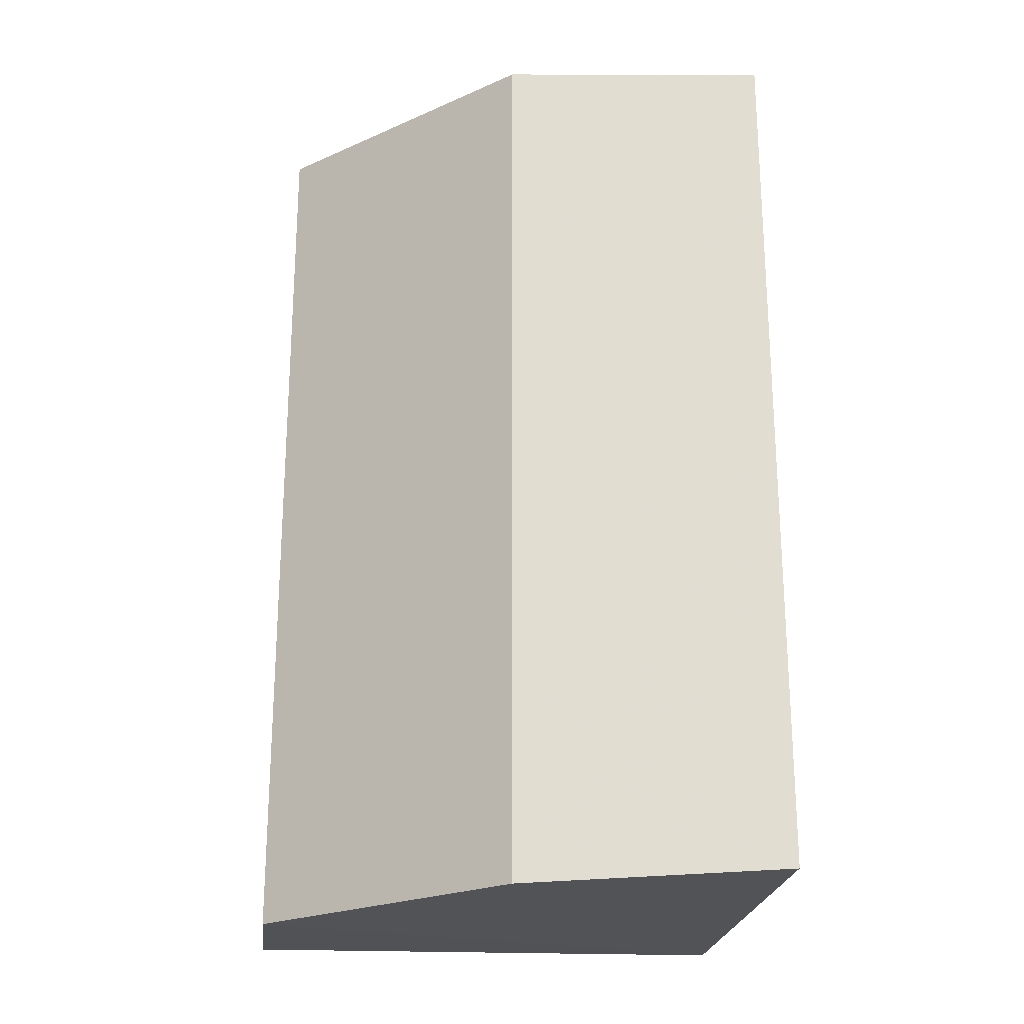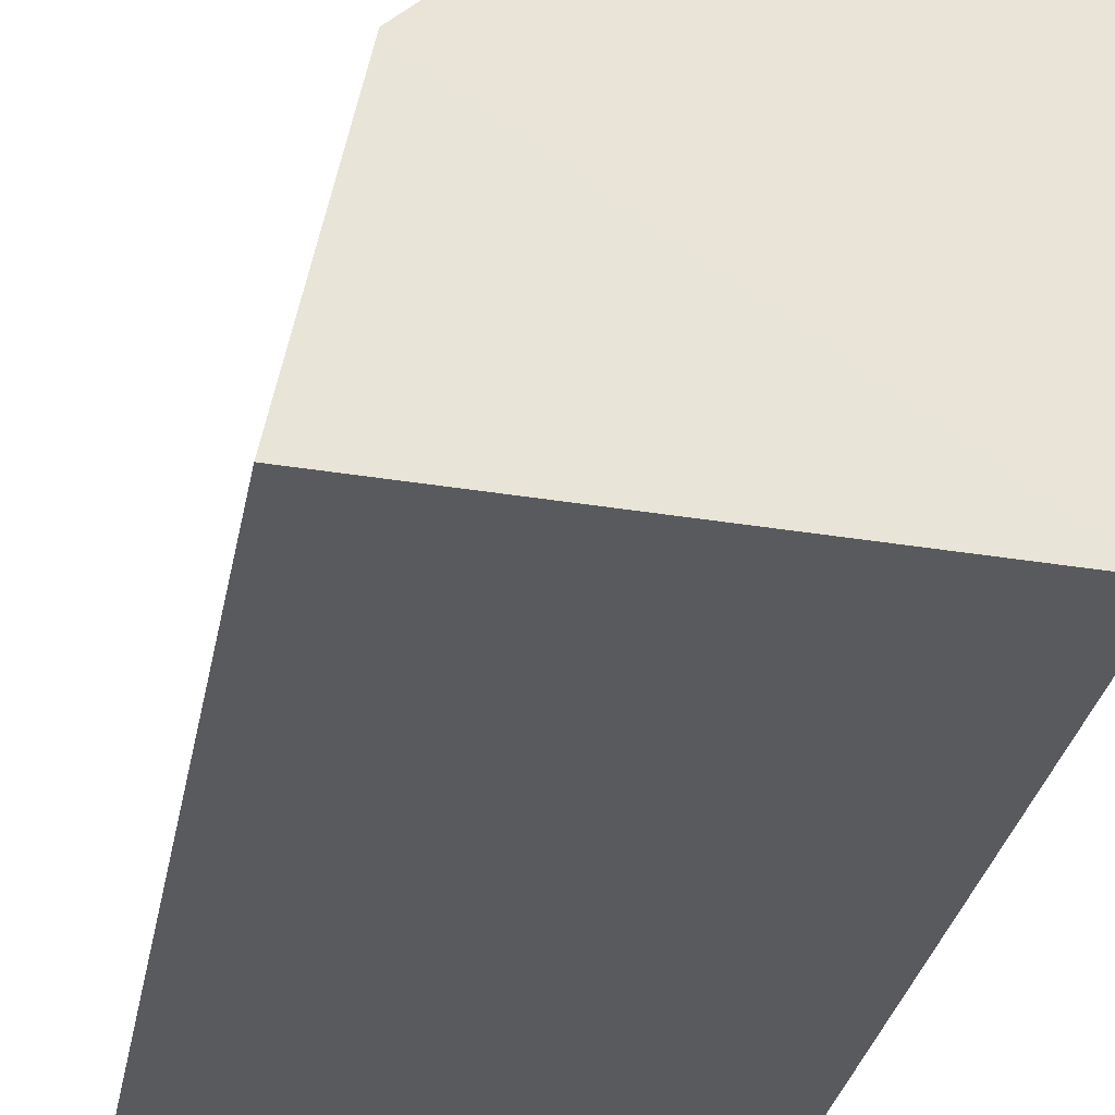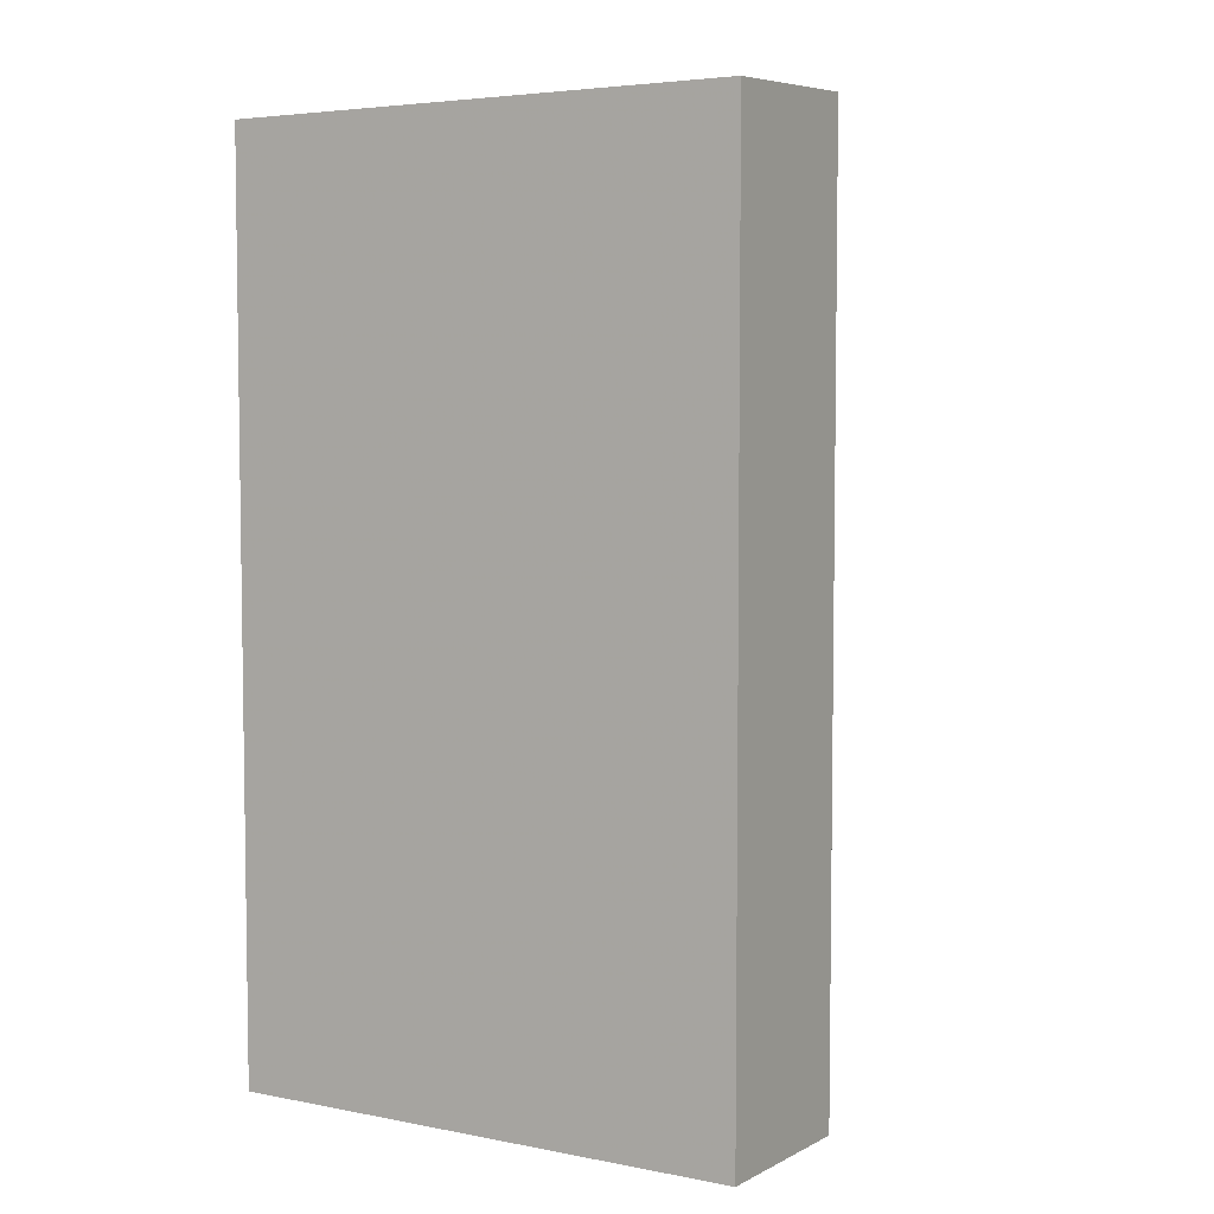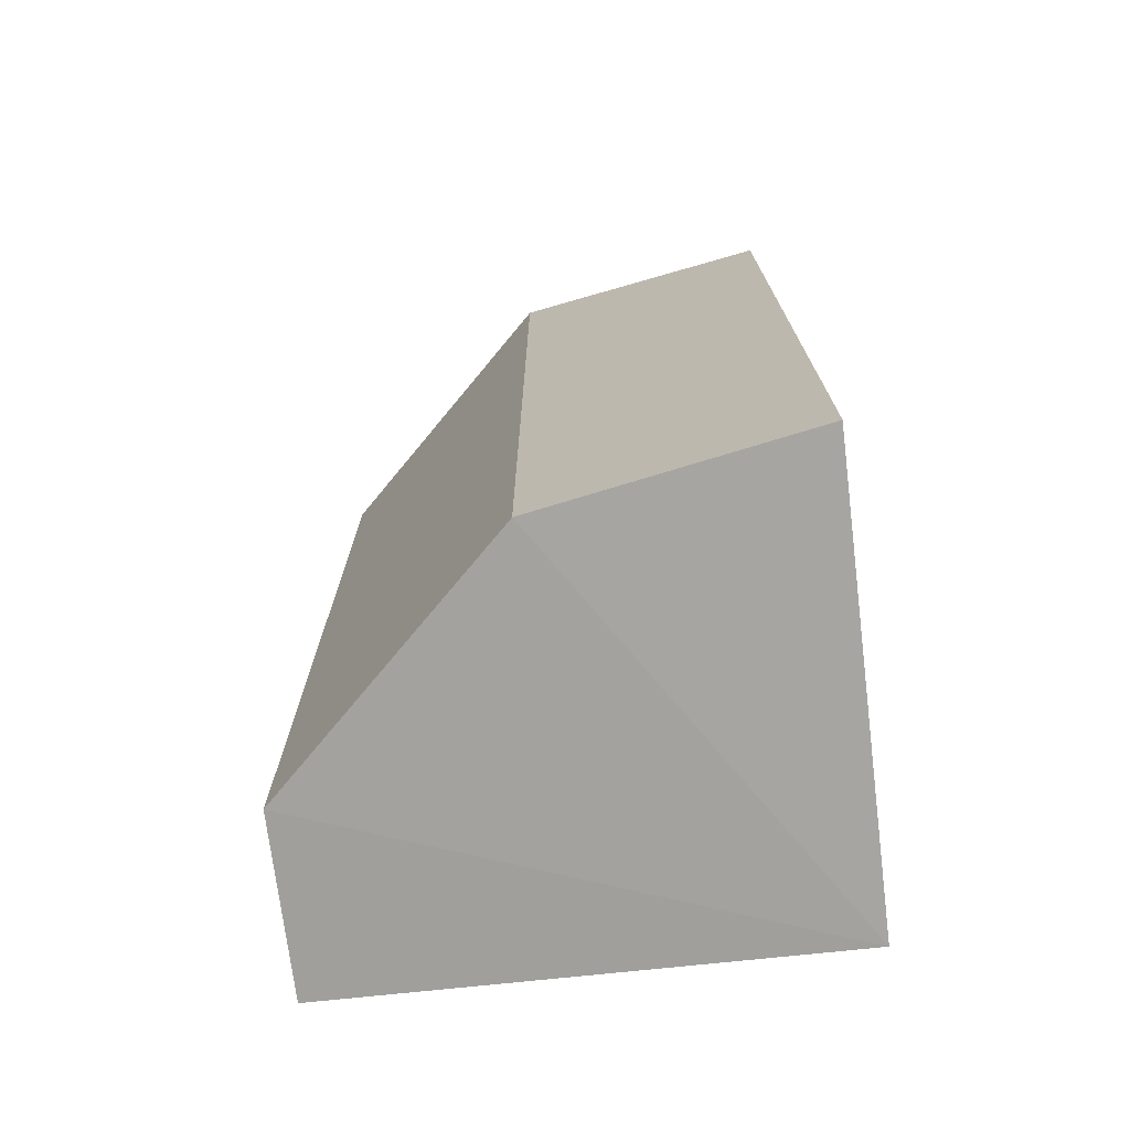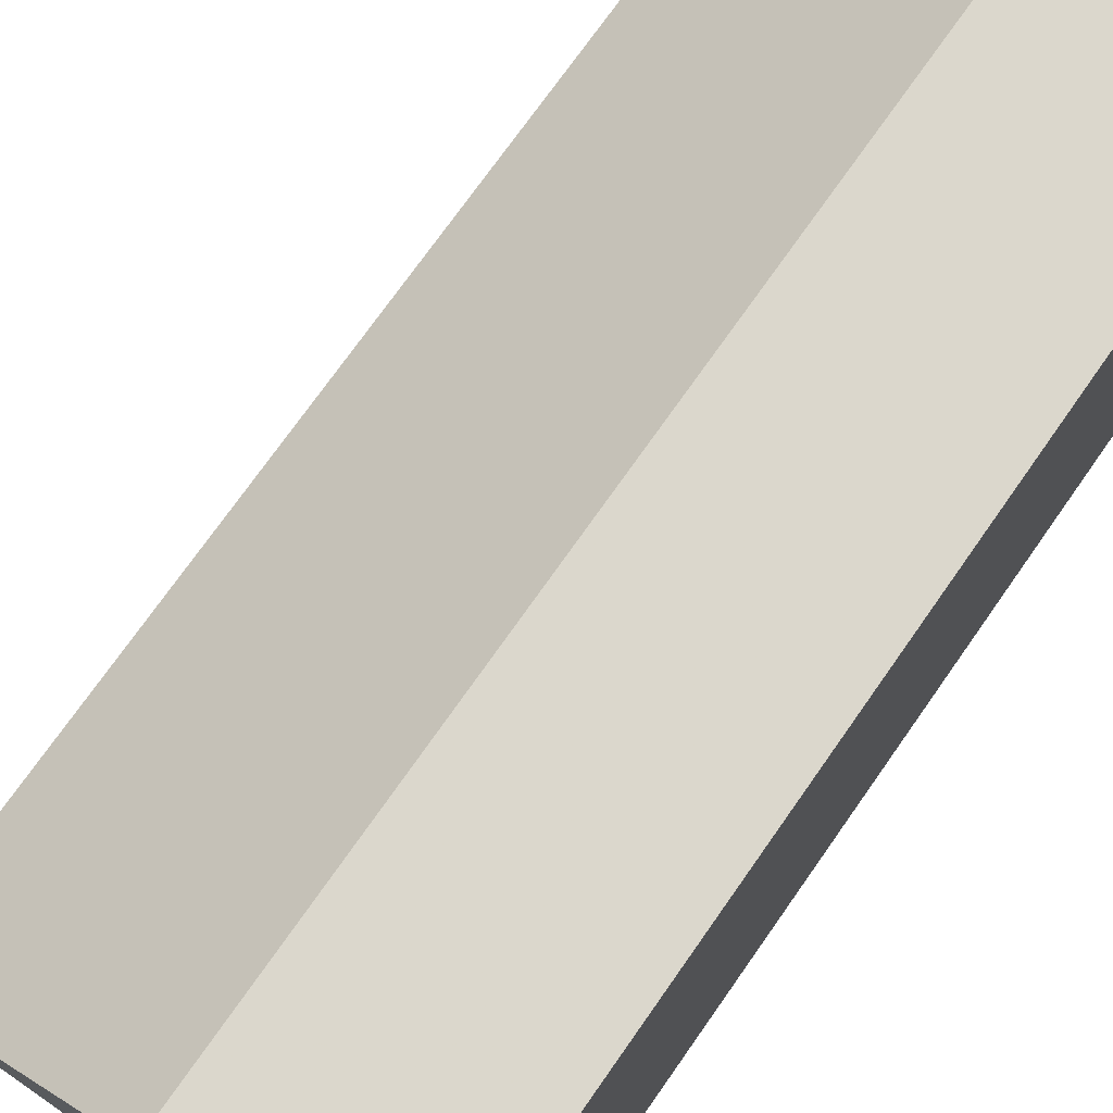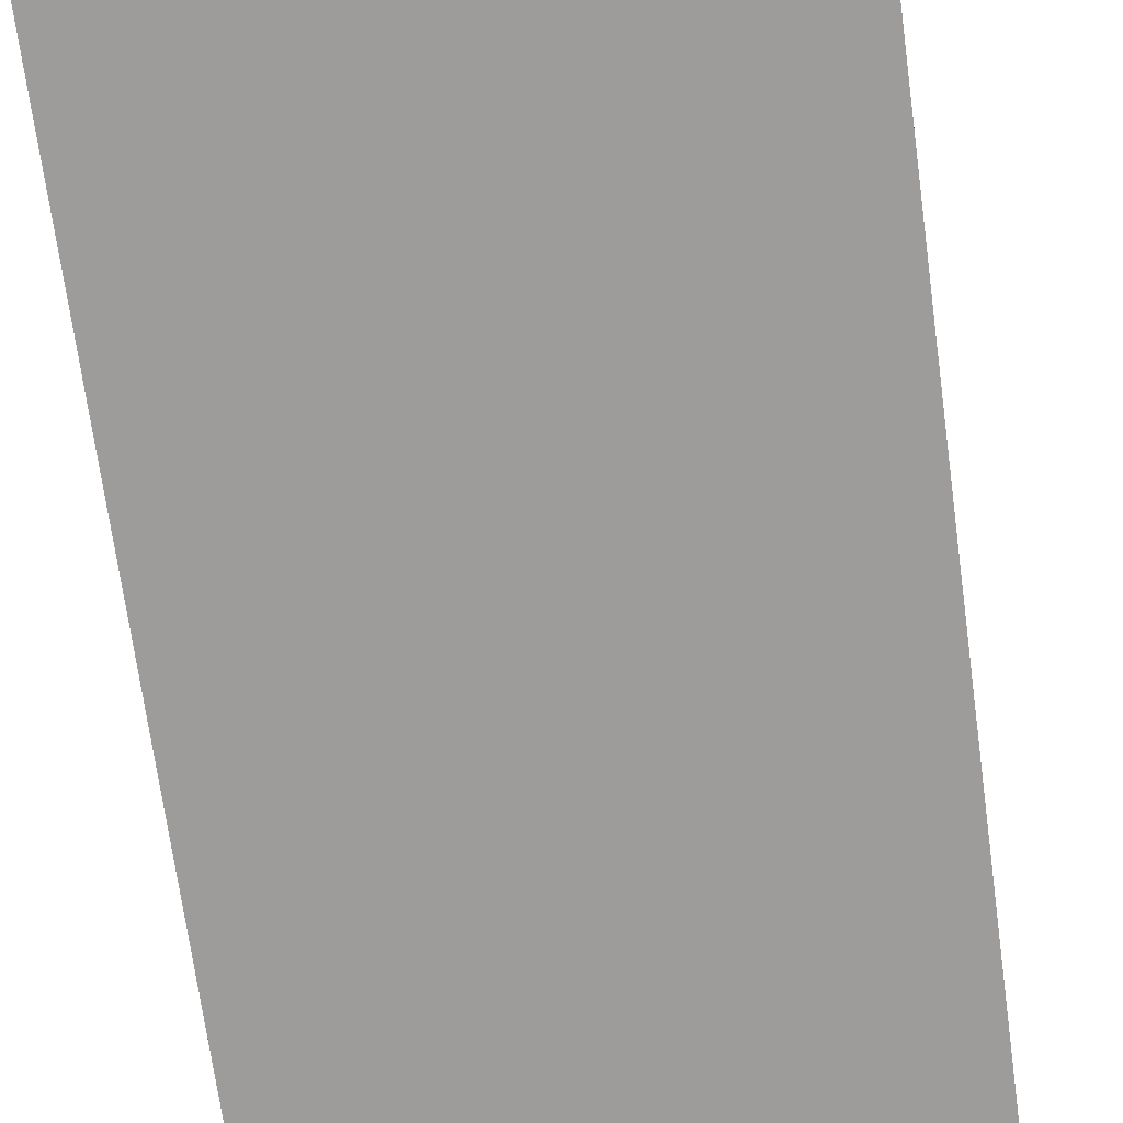
<metadata>
{"format":"obj","ext":"obj","renderer":"f3d","projection":"perspective","resolution":1024,"background":"white","views":[{"elev":-22.9,"azim":-98.0,"up":"+Z"},{"elev":-31.4,"azim":-10.7,"up":"+Y"},{"elev":5.2,"azim":119.1,"up":"+Z"},{"elev":-73.3,"azim":-84.6,"up":"+Z"},{"elev":72.9,"azim":35.0,"up":"+Y"},{"elev":-70.5,"azim":7.8,"up":"+Y"}]}
</metadata>
<code>
v -0.1588 0.127 1.016
v -0.3148 -0.9841 -0.9593
v -0.7807 -0.9708 -0.9908
v 0.2457 0.1181 -1
v 0.2393 -0.9999 0.9874
v -0.7807 -0.9708 0.9908
v -0.6666 -0.381 -1.016
v 0.2393 -0.9999 -0.9874
v 0.2457 0.1181 1
v -0.6666 -0.381 1.016
v -0.1588 0.127 -1.016
f 8 7 11
f 3 2 5
f 3 5 6
f 3 6 7
f 2 3 8
f 4 5 8
f 5 2 8
f 3 7 8
f 4 1 9
f 1 5 9
f 5 4 9
f 5 1 10
f 6 5 10
f 1 7 10
f 7 6 10
f 1 4 11
f 7 1 11
f 4 8 11

</code>
